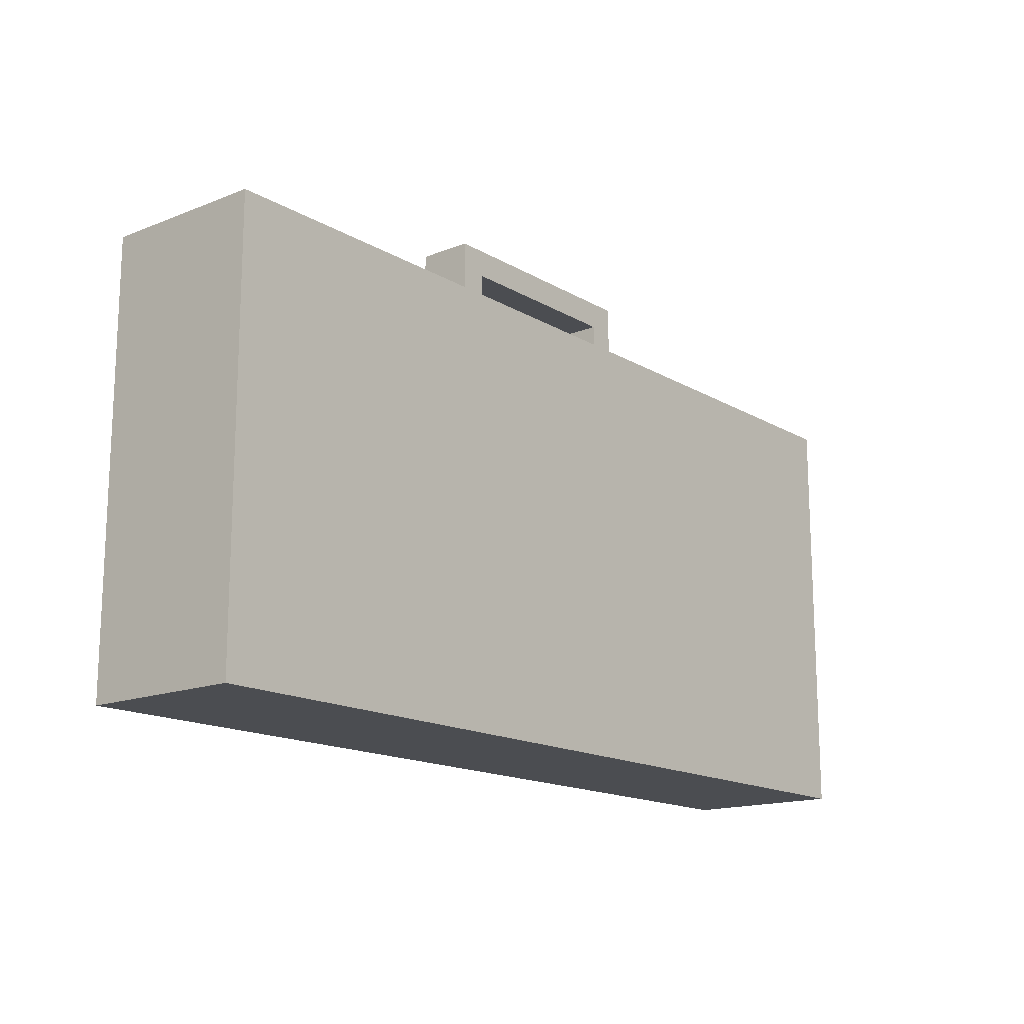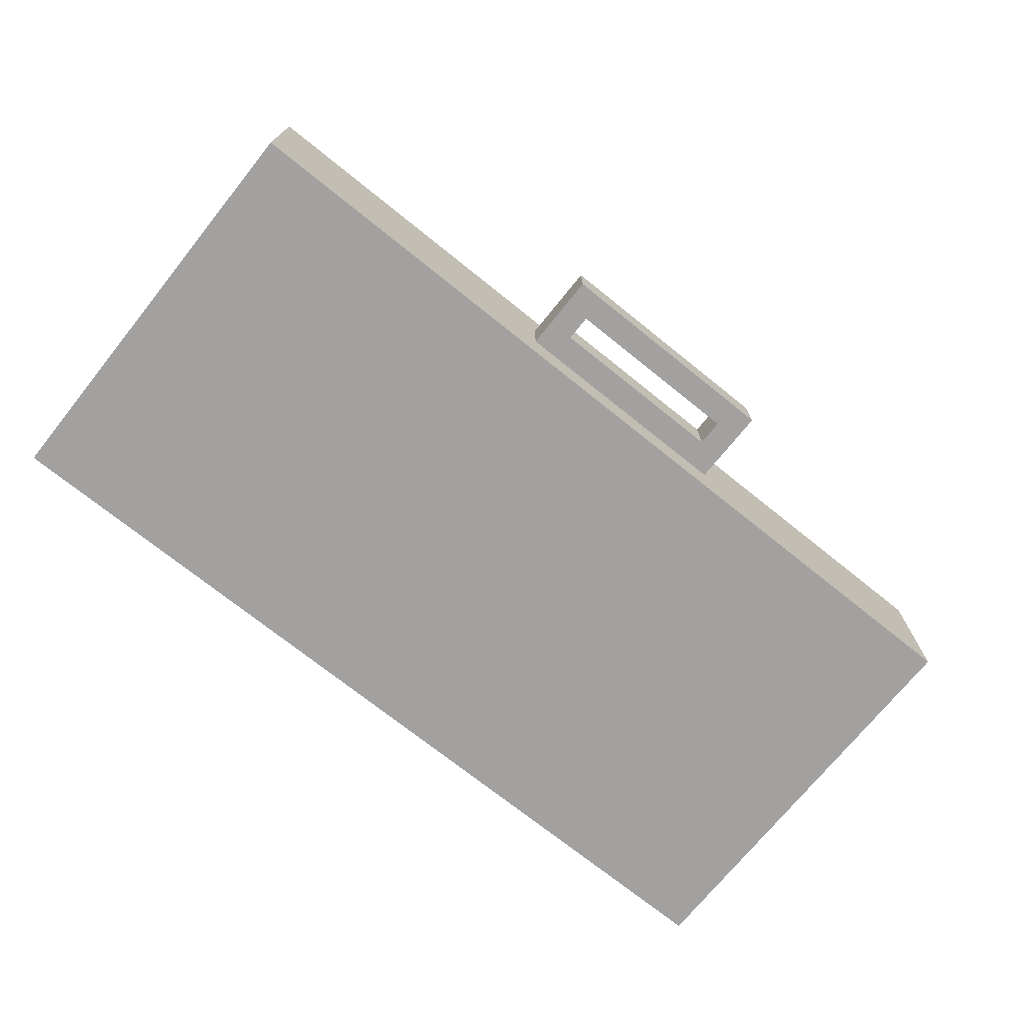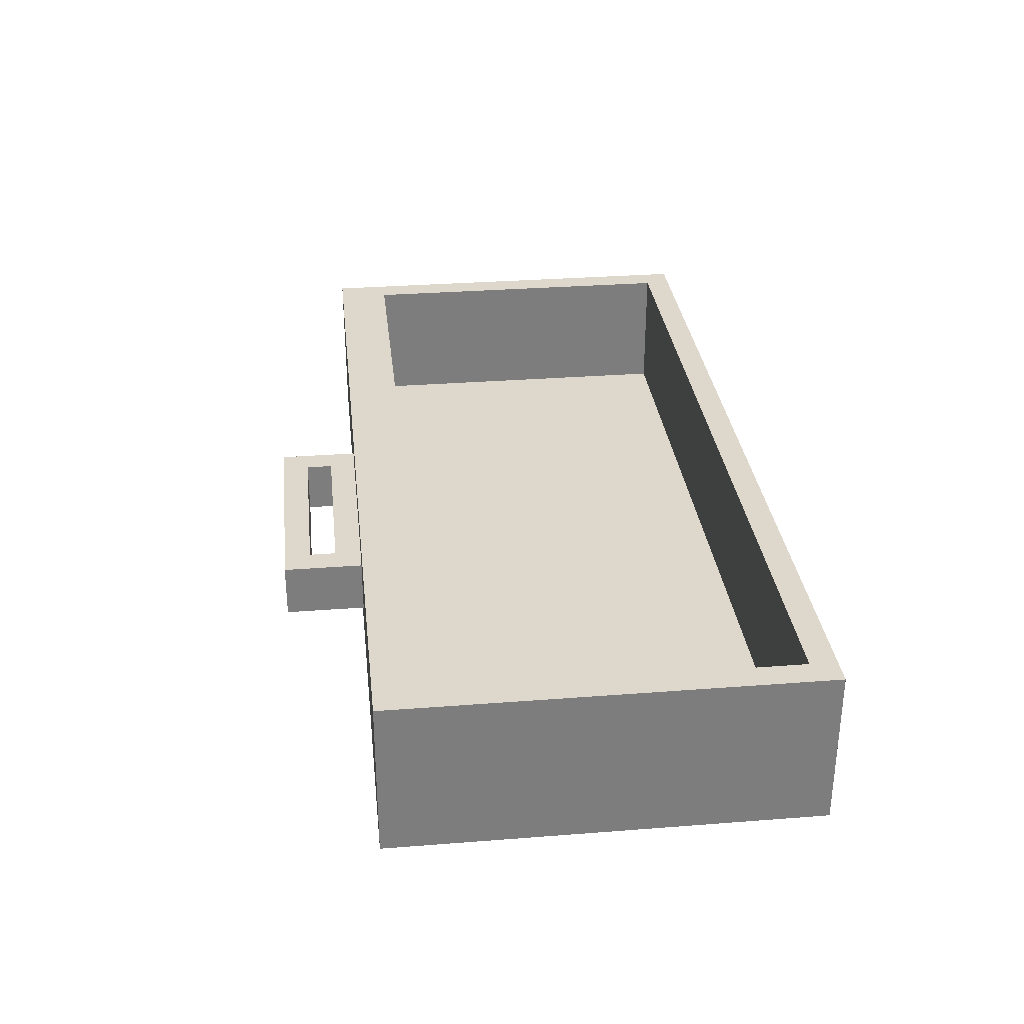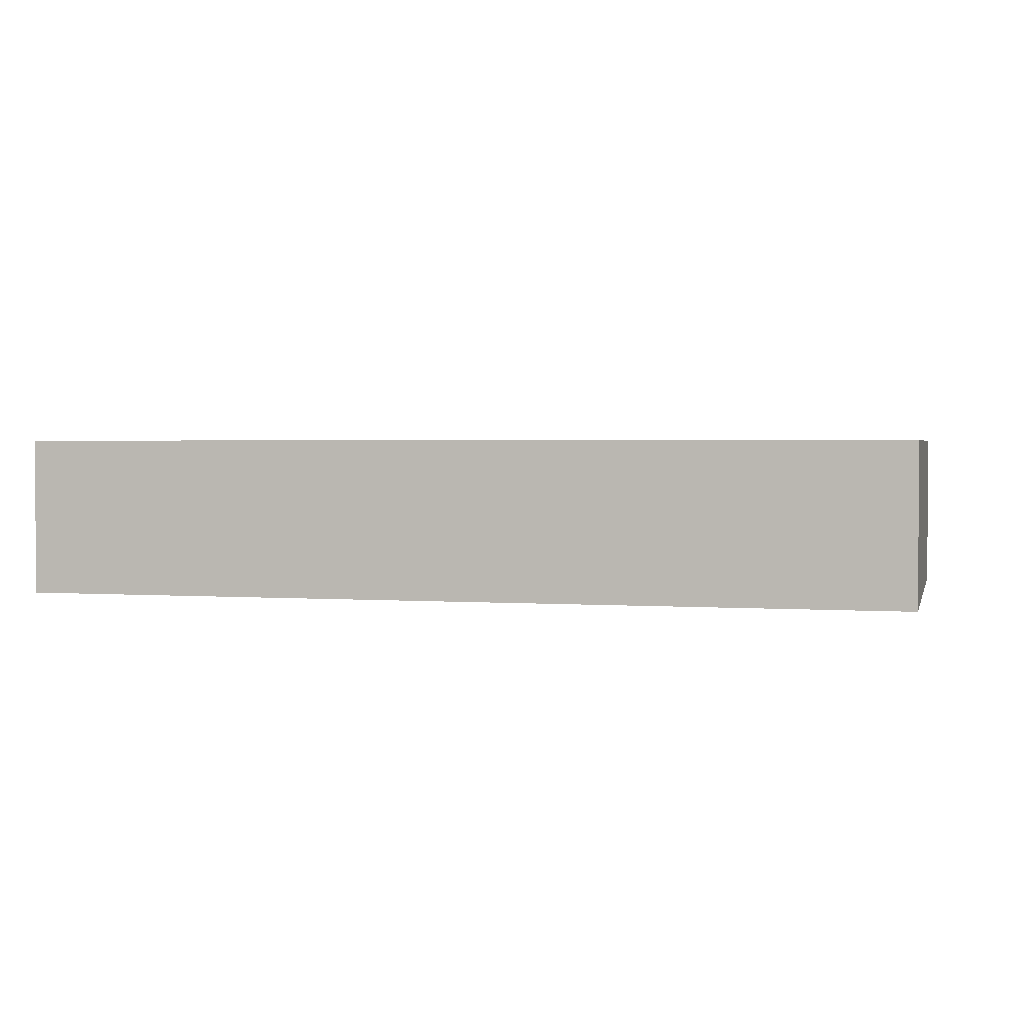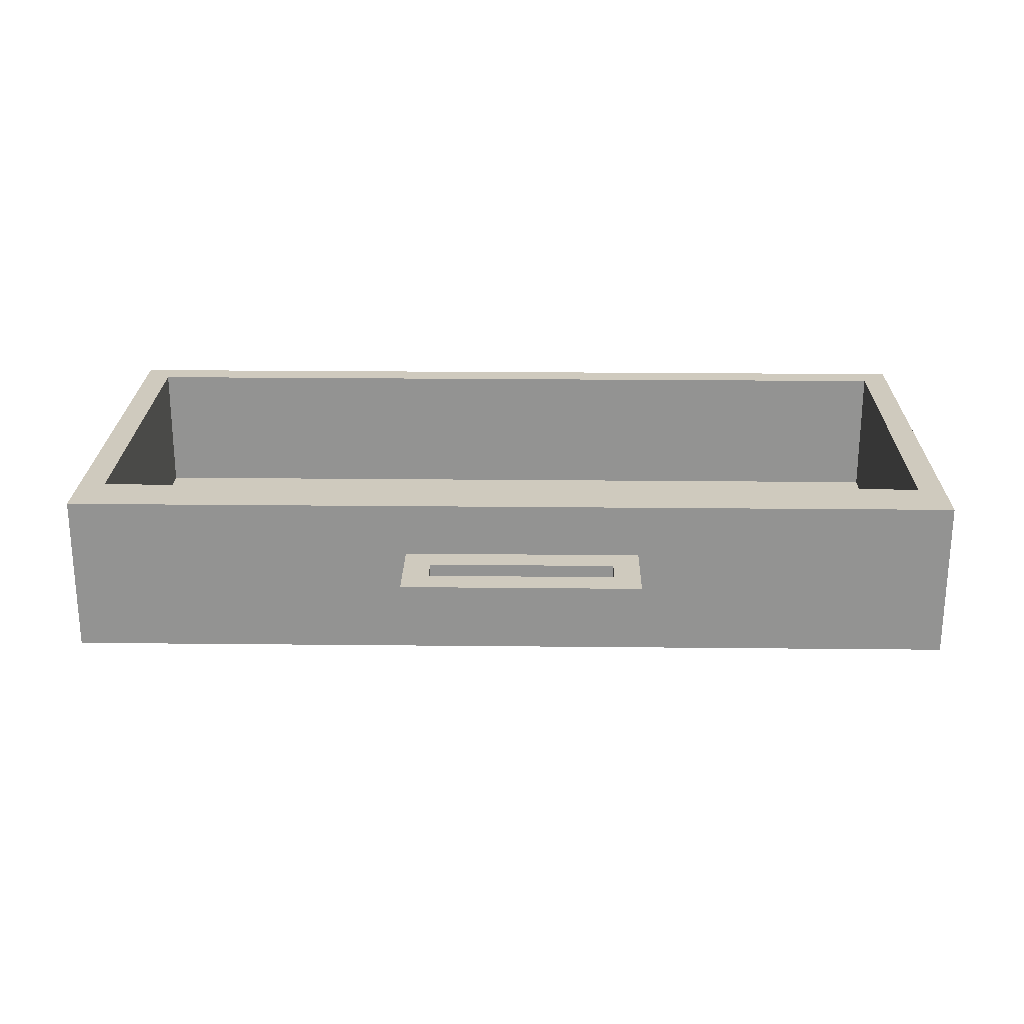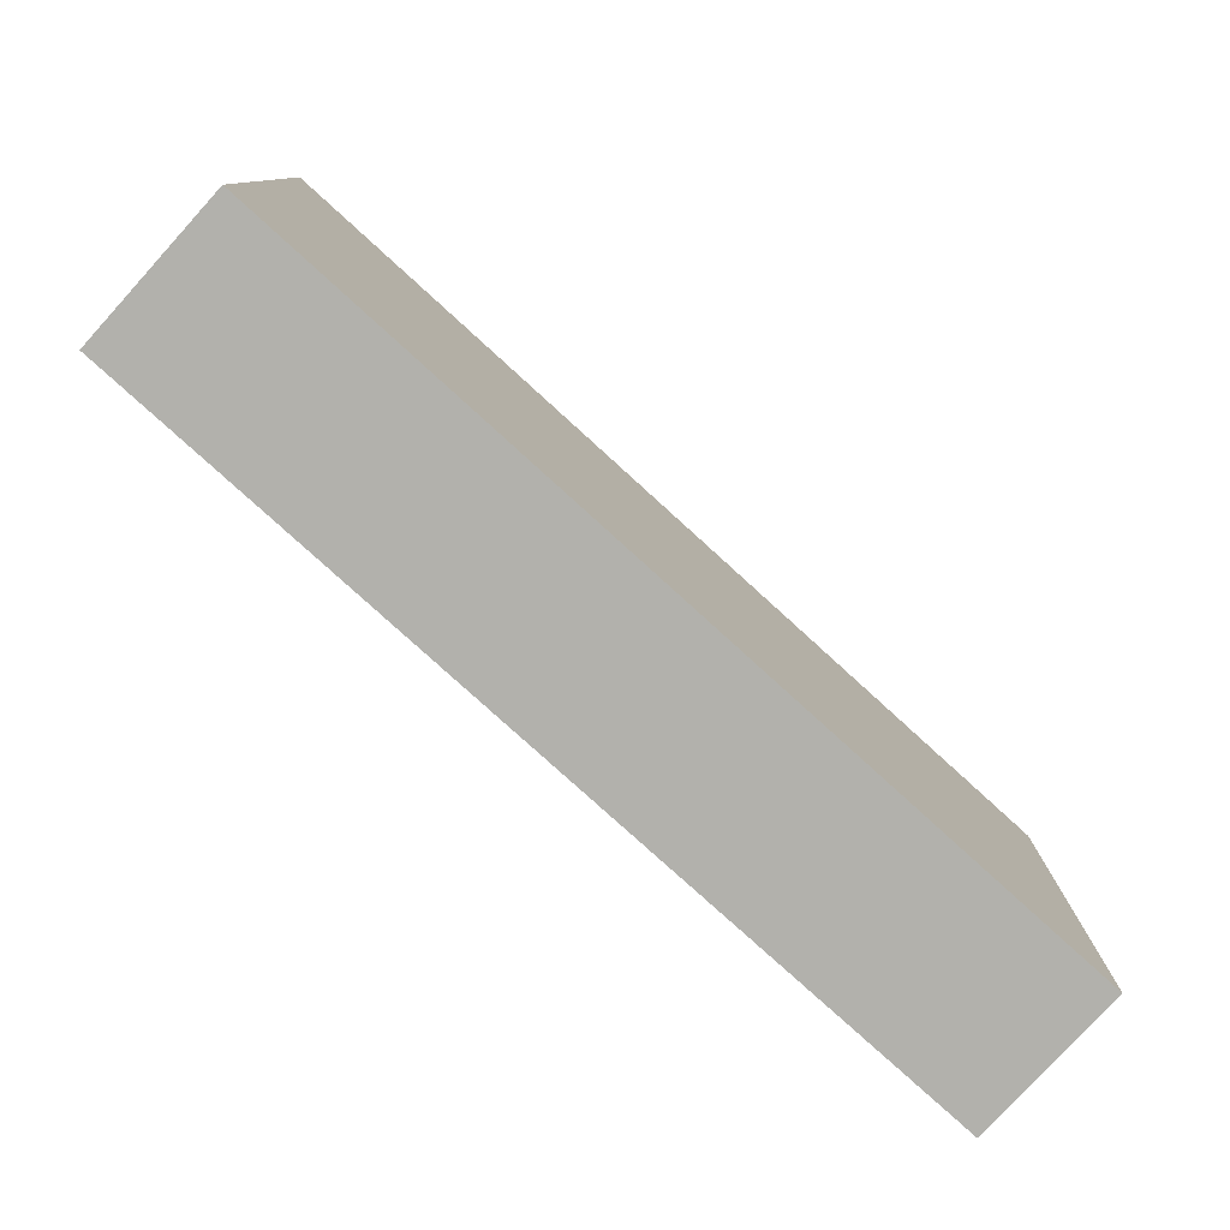
<metadata>
{"format":"obj","ext":"obj","renderer":"f3d","projection":"perspective","resolution":1024,"background":"white","views":[{"elev":-15.7,"azim":-50.4,"up":"+Z"},{"elev":-72.2,"azim":-38.8,"up":"+Y"},{"elev":31.3,"azim":83.7,"up":"+Y"},{"elev":2.1,"azim":-165.9,"up":"+Y"},{"elev":23.2,"azim":1.0,"up":"+Y"},{"elev":-78.9,"azim":-42.3,"up":"+Z"}]}
</metadata>
<code>
o
v -1.7 1.8 0.8
v -1.7 1.8 -0.8
v -1.7 2.4 0.8
v -1.7 2.4 -0.8
v -0.4 2 1.1
v -0.4 2 0.8
v -0.4 2.2 1.1
v -0.4 2.2 0.8
v 0.4 2 1
v 0.4 2 0.9
v 0.4 2.2 1
v 0.4 2.2 0.9
v 1.6 1.9 0.7
v 1.6 1.9 -0.7
v 1.6 2.3 0.7
v 1.6 2.3 0.6
v 1.6 2.4 0.6
v 1.6 2.4 -0.7
v -1.6 1.9 0.7
v -1.6 1.9 -0.7
v -1.6 2.3 0.7
v -1.6 2.3 0.6
v -1.6 2.4 0.6
v -1.6 2.4 -0.7
v -0.3 2 1
v -0.3 2 0.9
v -0.3 2.2 1
v -0.3 2.2 0.9
v 0.5 2 1.1
v 0.5 2 0.8
v 0.5 2.2 1.1
v 0.5 2.2 0.8
v 1.7 1.8 0.8
v 1.7 1.8 -0.8
v 1.7 2.4 0.8
v 1.7 2.4 -0.8
v -0.4 2 1.1
v -0.4 2.2 1.1
v 0.5 2 1.1
v 0.5 2.2 1.1
v -0.3 2 0.9
v -0.3 2.2 0.9
v 0.4 2 0.9
v 0.4 2.2 0.9
v -1.7 1.8 0.8
v -1.7 2.4 0.8
v -0.4 2 0.8
v -0.4 2.2 0.8
v 0.5 2 0.8
v 0.5 2.2 0.8
v 1.7 1.8 0.8
v 1.7 2.4 0.8
v -1.6 1.9 -0.7
v -1.6 2.4 -0.7
v 1.6 1.9 -0.7
v 1.6 2.4 -0.7
v -0.3 2 1
v -0.3 2.2 1
v 0.4 2 1
v 0.4 2.2 1
v -1.6 1.9 0.7
v -1.6 2.3 0.7
v 1.6 1.9 0.7
v 1.6 2.3 0.7
v -1.6 2.3 0.6
v -1.6 2.4 0.6
v 1.6 2.3 0.6
v 1.6 2.4 0.6
v -1.7 1.8 -0.8
v -1.7 2.4 -0.8
v 1.7 1.8 -0.8
v 1.7 2.4 -0.8
v -1.7 1.8 0.8
v 1.7 1.8 0.8
v -1.7 1.8 -0.8
v 1.7 1.8 -0.8
v -0.4 2 1.1
v 0.5 2 1.1
v -0.3 2 1
v 0.4 2 1
v -0.3 2 0.9
v 0.4 2 0.9
v -0.4 2 0.8
v 0.5 2 0.8
v -1.6 2.3 0.7
v 1.6 2.3 0.7
v -1.6 2.3 0.6
v 1.6 2.3 0.6
v -1.6 1.9 0.7
v 1.6 1.9 0.7
v -1.6 1.9 -0.7
v 1.6 1.9 -0.7
v -0.4 2.2 1.1
v 0.5 2.2 1.1
v -0.3 2.2 1
v 0.4 2.2 1
v -0.3 2.2 0.9
v 0.4 2.2 0.9
v -0.4 2.2 0.8
v 0.5 2.2 0.8
v -1.7 2.4 0.8
v 1.7 2.4 0.8
v -1.6 2.4 0.6
v 1.6 2.4 0.6
v -1.6 2.4 -0.7
v 1.6 2.4 -0.7
v -1.7 2.4 -0.8
v 1.7 2.4 -0.8
f 3 2 1
f 4 2 3
f 7 6 5
f 8 6 7
f 11 10 9
f 12 10 11
f 15 14 13
f 16 14 15
f 17 14 16
f 18 14 17
f 19 20 21
f 21 20 22
f 22 20 23
f 23 20 24
f 25 26 27
f 27 26 28
f 29 30 31
f 31 30 32
f 33 34 35
f 35 34 36
f 39 38 37
f 40 38 39
f 43 42 41
f 44 42 43
f 47 46 45
f 48 46 47
f 49 47 45
f 50 46 48
f 51 49 45
f 51 50 49
f 52 46 50
f 52 50 51
f 55 54 53
f 56 54 55
f 57 58 59
f 59 58 60
f 61 62 63
f 63 62 64
f 65 66 67
f 67 66 68
f 69 70 71
f 71 70 72
f 75 74 73
f 76 74 75
f 79 78 77
f 80 78 79
f 81 79 77
f 82 78 80
f 83 81 77
f 83 82 81
f 84 78 82
f 84 82 83
f 87 86 85
f 88 86 87
f 89 90 91
f 91 90 92
f 93 94 95
f 95 94 96
f 93 95 97
f 96 94 98
f 93 97 99
f 97 98 99
f 98 94 100
f 99 98 100
f 101 102 103
f 103 102 104
f 101 103 105
f 104 102 106
f 101 105 107
f 105 106 107
f 106 102 108
f 107 106 108

</code>
